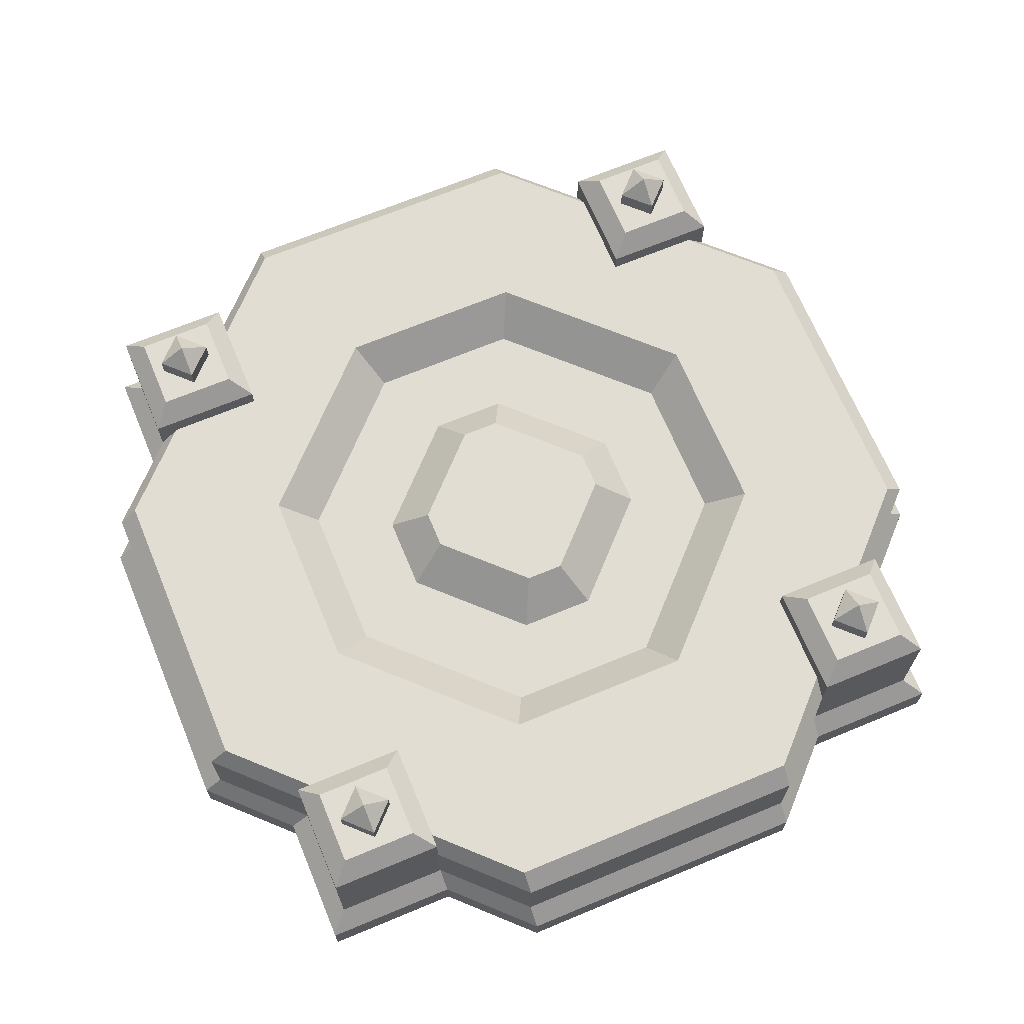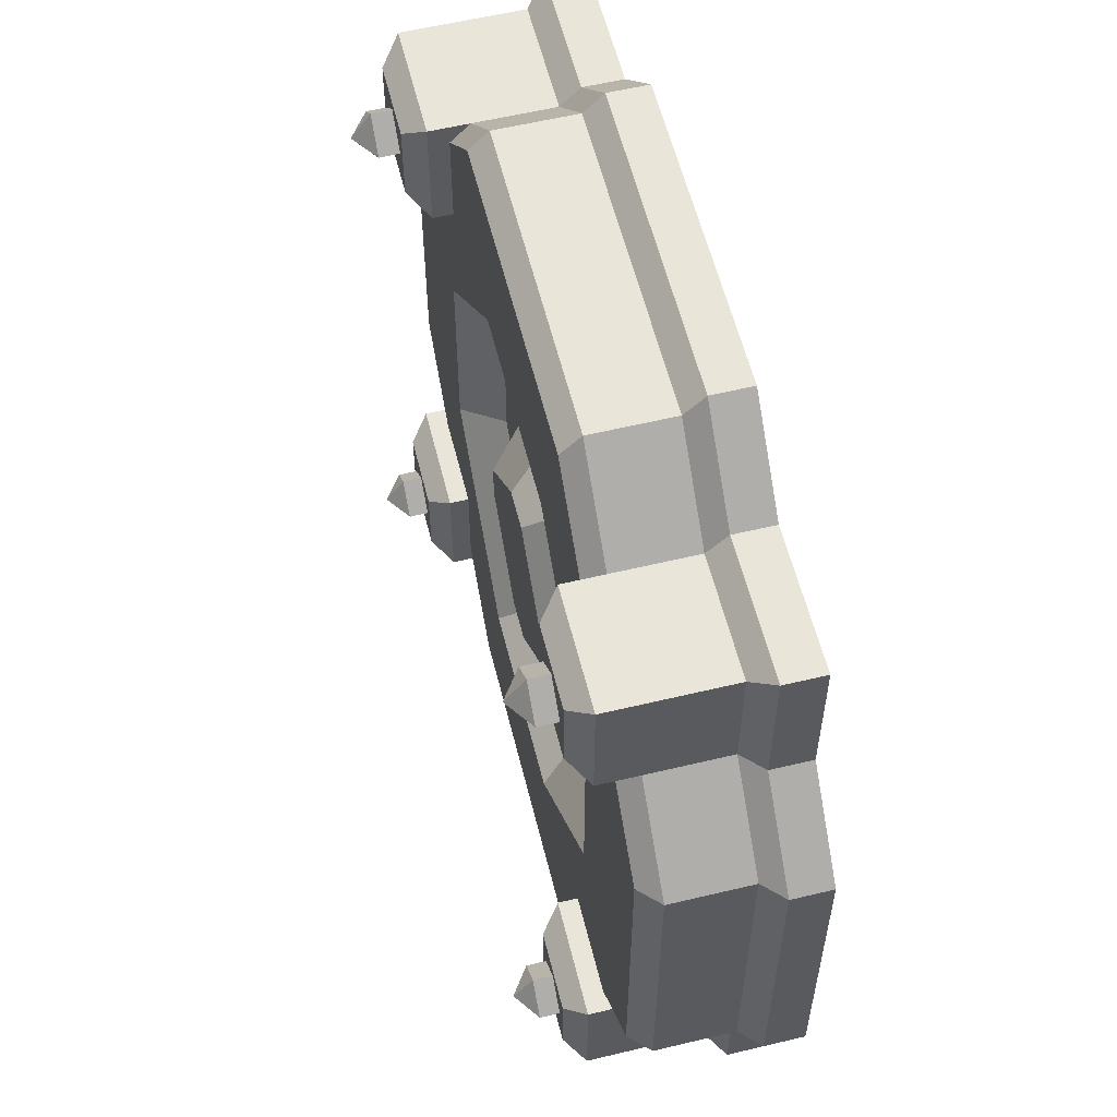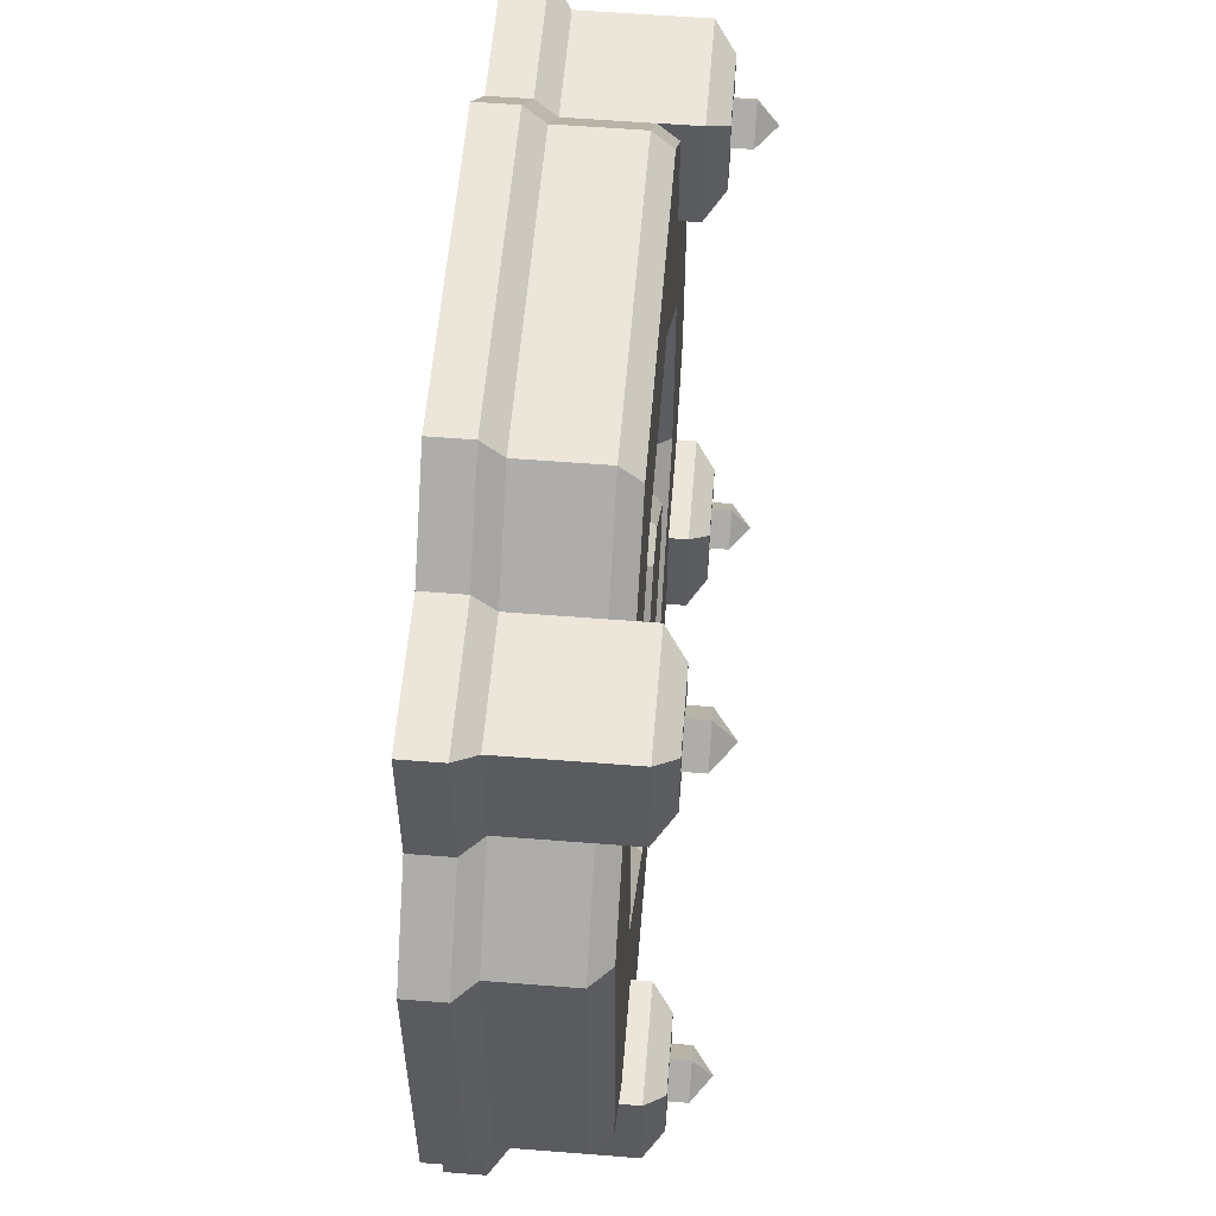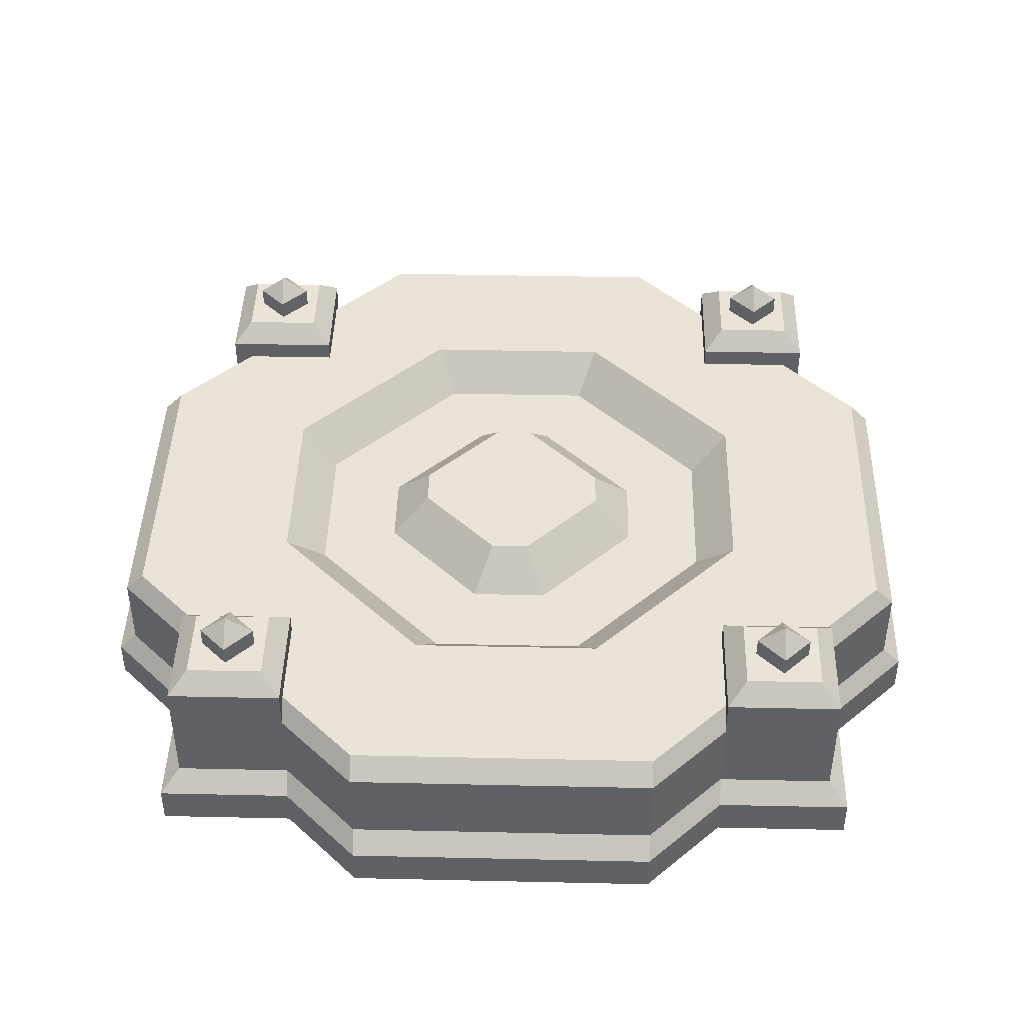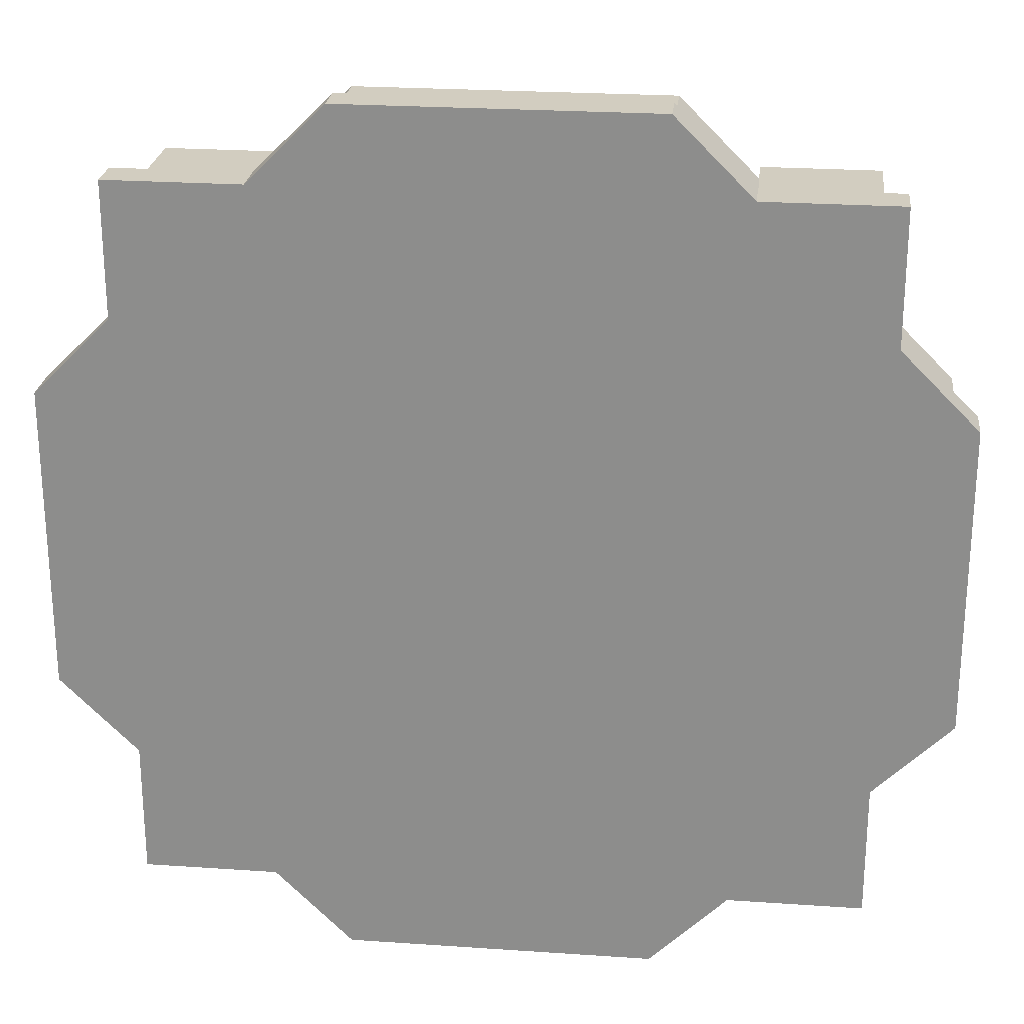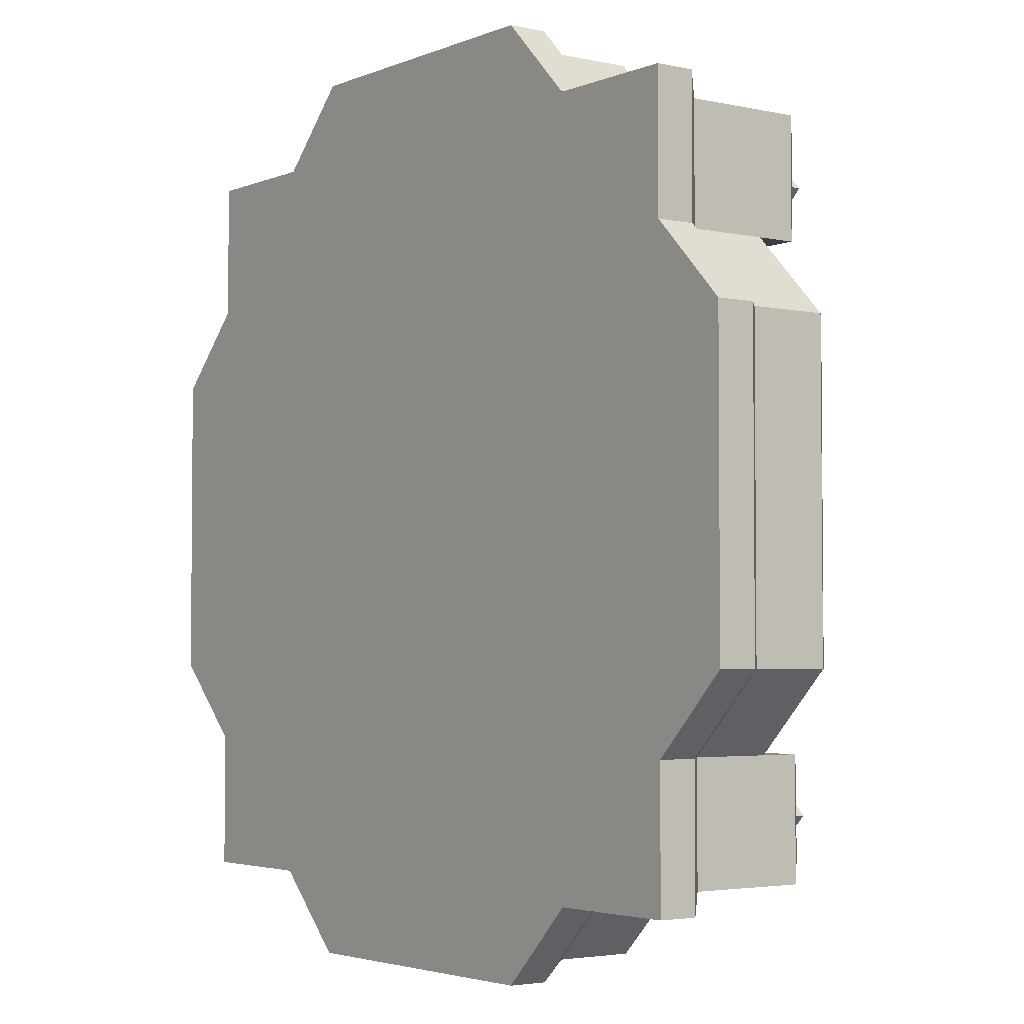
<metadata>
{"format":"obj","ext":"obj","renderer":"f3d","projection":"perspective","resolution":1024,"background":"white","views":[{"elev":68.1,"azim":-112.6,"up":"+Y"},{"elev":58.2,"azim":-103.9,"up":"+Z"},{"elev":57.3,"azim":94.7,"up":"+Z"},{"elev":43.4,"azim":1.5,"up":"+Y"},{"elev":24.5,"azim":6.4,"up":"+Z"},{"elev":-3.3,"azim":53.4,"up":"+Z"}]}
</metadata>
<code>
o Cube.001_Cube.038
v 0.0625 0.375 0.375
v 0.375 0.375 0.0625
v 0.9375 0.375 0.375
v 0.0625 0.375 0.625
v 0.625 0.375 0.0625
v 0.25 0.375 -0.1875
v -0.1875 0.375 0.25
v 0.375 0.375 0.9375
v 0 0.1875 -0.875
v 0 0.4375 -0.875
v 0.9375 0.375 0.625
v 0.75 0.375 -0.1875
v 0.625 0.375 0.9375
v 0.25 0.375 1.188
v -0.875 0.1875 0
v -0.875 0.4375 0
v -0.625 0.1875 -0.25
v -0.25 0.1875 -0.625
v -0.25 0.4375 -0.625
v -0.625 0.1875 -0.625
v -0.625 0.4375 -0.625
v 0 0.125 -0.9375
v 1.188 0.375 0.25
v -0.25 0.125 -0.6875
v -0.6875 0.125 -0.6875
v -0.6875 0.125 -0.25
v -0.1875 0.375 0.75
v -0.9375 0.125 0
v 0 0 -0.9375
v 0 0.1875 1.875
v -0.25 0 -0.6875
v -0.6875 0 -0.6875
v -0.6875 0 -0.25
v 0 0.4375 1.875
v -0.9375 0 0
v -0.3491 0.625 -0.4375
v -0.25 0.5625 -0.25
v -0.625 0.4375 -0.25
v -0.5625 0.5625 -0.25
v -0.25 0.5625 -0.5625
v -0.5625 0.5 -0.25
v -0.625 0.5625 -0.625
v -0.25 0.5625 -0.625
v -0.5259 0.625 -0.4375
v -0.4375 0.625 -0.5259
v -0.625 0.5625 -0.25
v -0.4375 0.625 -0.3491
v 0 0.5 -0.8125
v -0.25 0.5 -0.5625
v -0.25 0.5 -0.25
v 1 0.1875 -0.875
v 0.75 0.375 1.188
v -0.8125 0.5 0
v -0.5625 0.625 -0.3125
v -0.3125 0.625 -0.3125
v -0.3125 0.625 -0.5625
v -0.5625 0.625 -0.5625
v -0.4375 0.6875 -0.3491
v -0.3491 0.6875 -0.4375
v -0.4375 0.6875 -0.5259
v -0.5259 0.6875 -0.4375
v -0.4375 0.75 -0.4375
v -0.875 0.1875 1
v -0.3125 0.5 0.1875
v 0.1875 0.5 -0.3125
v 1 0.4375 -0.875
v 0.4375 0.5 0.1875
v -0.875 0.4375 1
v 0.1875 0.5 0.4375
v -0.625 0.1875 1.25
v -0.25 0.1875 1.625
v 1.875 0.1875 0
v 1.875 0.4375 0
v 1.625 0.1875 -0.25
v 1.25 0.1875 -0.625
v 1.25 0.4375 -0.625
v 1.625 0.1875 -0.625
v 1.625 0.4375 -0.625
v 1 0.125 -0.9375
v 1.25 0.125 -0.6875
v 1.688 0.125 -0.6875
v 1.688 0.125 -0.25
v -0.25 0.4375 1.625
v 1.938 0.125 0
v 1 0 -0.9375
v 1.25 0 -0.6875
v 1.688 0 -0.6875
v 1.688 0 -0.25
v -0.625 0.1875 1.625
v 1.938 0 0
v 1.349 0.625 -0.4375
v 1.25 0.5625 -0.25
v 1.625 0.4375 -0.25
v 1.562 0.5625 -0.25
v 1.25 0.5625 -0.5625
v 1.562 0.5 -0.25
v 1.625 0.5625 -0.625
v 1.25 0.5625 -0.625
v 1.526 0.625 -0.4375
v 1.438 0.625 -0.5259
v 1.625 0.5625 -0.25
v 1.438 0.625 -0.3491
v 1 0.5 -0.8125
v 1.25 0.5 -0.5625
v 1.25 0.5 -0.25
v -0.625 0.4375 1.625
v 1.812 0.5 0
v 1.562 0.625 -0.3125
v 1.312 0.625 -0.3125
v 1.312 0.625 -0.5625
v 1.562 0.625 -0.5625
v 1.438 0.6875 -0.3491
v 1.349 0.6875 -0.4375
v 1.438 0.6875 -0.5259
v 1.526 0.6875 -0.4375
v 1.438 0.75 -0.4375
v 0 0.125 1.938
v 1.312 0.5 0.1875
v 0.8125 0.5 -0.3125
v 0.5625 0.5 0.1875
v 0.8125 0.5 0.4375
v 1.188 0.375 0.75
v 0.25 0.5 0.5
v 0.5 0.5 0.75
v 0.5 0.5 0.25
v 0.75 0.5 0.5
v -0.25 0.125 1.688
v -0.6875 0.125 1.688
v -0.6875 0.125 1.25
v -0.9375 0.125 1
v 0 0 1.938
v -0.25 0 1.688
v -0.6875 0 1.688
v -0.6875 0 1.25
v -0.9375 0 1
v -0.3491 0.625 1.438
v -0.25 0.5625 1.25
v -0.625 0.4375 1.25
v -0.5625 0.5625 1.25
v -0.25 0.5625 1.562
v -0.5625 0.5 1.25
v -0.625 0.5625 1.625
v -0.25 0.5625 1.625
v -0.5259 0.625 1.438
v -0.4375 0.625 1.526
v -0.625 0.5625 1.25
v -0.4375 0.625 1.349
v 0 0.5 1.812
v -0.25 0.5 1.562
v -0.25 0.5 1.25
v 1 0.1875 1.875
v -0.8125 0.5 1
v -0.5625 0.625 1.312
v -0.3125 0.625 1.312
v -0.3125 0.625 1.562
v -0.5625 0.625 1.562
v -0.4375 0.6875 1.349
v -0.3491 0.6875 1.438
v -0.4375 0.6875 1.526
v -0.5259 0.6875 1.438
v -0.4375 0.75 1.438
v -0.3125 0.5 0.8125
v 0.1875 0.5 1.312
v 1 0.4375 1.875
v 0.4375 0.5 0.8125
v 0.1875 0.5 0.5625
v 1.875 0.1875 1
v 1.875 0.4375 1
v 1.625 0.1875 1.25
v 1.25 0.1875 1.625
v 1.25 0.4375 1.625
v 1.625 0.1875 1.625
v 1.625 0.4375 1.625
v 1 0.125 1.938
v 1.25 0.125 1.688
v 1.688 0.125 1.688
v 1.688 0.125 1.25
v 1.938 0.125 1
v 1 0 1.938
v 1.25 0 1.688
v 1.688 0 1.688
v 1.688 0 1.25
v 1.938 0 1
v 1.349 0.625 1.438
v 1.25 0.5625 1.25
v 1.625 0.4375 1.25
v 1.562 0.5625 1.25
v 1.25 0.5625 1.562
v 1.562 0.5 1.25
v 1.625 0.5625 1.625
v 1.25 0.5625 1.625
v 1.526 0.625 1.438
v 1.438 0.625 1.526
v 1.625 0.5625 1.25
v 1.438 0.625 1.349
v 1 0.5 1.812
v 1.25 0.5 1.562
v 1.25 0.5 1.25
v 1.812 0.5 1
v 1.562 0.625 1.312
v 1.312 0.625 1.312
v 1.312 0.625 1.562
v 1.562 0.625 1.562
v 1.438 0.6875 1.349
v 1.349 0.6875 1.438
v 1.438 0.6875 1.526
v 1.526 0.6875 1.438
v 1.438 0.75 1.438
v 1.312 0.5 0.8125
v 0.8125 0.5 1.312
v 0.5625 0.5 0.8125
v 0.8125 0.5 0.5625
v -0.25 0 -0.25
v -0.25 0 1.25
v 1.25 0 -0.25
v 1.25 0 1.25
f 15 16 38 17
f 28 130 63 15
f 6 65 64 7
f 2 5 12 6
f 83 106 89 71
f 67 120 5 2
f 72 167 178 84
f 10 9 18 19
f 19 18 20 21
f 17 38 21 20
f 12 23 118 119
f 20 18 24 25
f 17 20 25 26
f 18 9 22 24
f 162 27 7 64
f 15 17 26 28
f 68 152 53 16
f 26 25 32 33
f 25 24 31 32
f 28 26 33 35
f 24 22 29 31
f 19 21 42 43
f 54 39 37 55
f 40 56 55 37
f 21 38 46 42
f 43 42 57 56
f 57 42 46 54
f 40 43 56
f 46 39 54
f 49 40 37 50
f 46 38 41 39
f 60 61 62
f 19 43 40 49
f 37 39 41 50
f 51 9 10 66
f 10 19 49 48
f 16 53 41 38
f 41 53 64 50
f 79 85 29 22
f 34 83 71 30
f 55 56 57 54
f 44 47 58 61
f 47 36 59 58
f 45 44 61 60
f 36 45 60 59
f 61 58 62
f 58 59 62
f 59 60 62
f 50 65 48 49
f 64 65 50
f 63 70 138 68
f 7 1 2 6
f 70 89 106 138
f 1 69 67 2
f 66 76 75 51
f 48 103 66 10
f 63 130 129 70
f 51 79 22 9
f 6 12 119 65
f 72 74 93 73
f 76 78 77 75
f 74 77 78 93
f 77 81 80 75
f 74 82 81 77
f 75 80 79 51
f 122 23 3 11
f 72 84 82 74
f 209 118 23 122
f 82 88 87 81
f 81 87 86 80
f 84 90 88 82
f 80 86 85 79
f 76 98 97 78
f 108 109 92 94
f 95 92 109 110
f 78 97 101 93
f 98 110 111 97
f 111 108 101 97
f 95 110 98
f 101 108 94
f 104 105 92 95
f 101 94 96 93
f 114 116 115
f 76 104 95 98
f 92 105 96 94
f 66 103 104 76
f 71 127 117 30
f 73 93 96 107
f 96 105 118 107
f 69 166 123
f 109 108 111 110
f 99 115 112 102
f 102 112 113 91
f 100 114 115 99
f 91 113 114 100
f 115 116 112
f 112 116 113
f 113 116 114
f 105 104 103 119
f 118 105 119
f 8 14 52 13
f 23 12 5 3
f 211 212 126 124
f 3 5 120 121
f 65 119 103 48
f 84 178 183 90
f 70 129 128 89
f 168 73 107 199
f 35 135 130 28
f 73 168 167 72
f 52 210 209 122
f 89 128 127 71
f 165 8 13 211
f 15 63 68 16
f 67 69 123 125
f 14 27 162 163
f 27 4 1 7
f 4 166 69 1
f 212 121 126
f 11 3 121 212
f 152 162 64 53
f 129 134 133 128
f 128 133 132 127
f 130 135 134 129
f 127 132 131 117
f 83 143 142 106
f 153 154 137 139
f 140 137 154 155
f 106 142 146 138
f 143 155 156 142
f 156 153 146 142
f 140 155 143
f 146 153 139
f 149 150 137 140
f 146 139 141 138
f 159 161 160
f 83 149 140 143
f 137 150 141 139
f 151 164 34 30
f 34 148 149 83
f 68 138 141 152
f 141 150 162 152
f 174 117 131 179
f 154 153 156 155
f 144 160 157 147
f 147 157 158 136
f 145 159 160 144
f 136 158 159 145
f 160 161 157
f 157 161 158
f 158 161 159
f 150 149 148 163
f 162 150 163
f 27 14 8 4
f 4 8 165 166
f 164 151 170 171
f 148 34 164 196
f 151 30 117 174
f 14 163 210 52
f 167 168 186 169
f 171 170 172 173
f 169 186 173 172
f 172 170 175 176
f 169 172 176 177
f 170 151 174 175
f 167 169 177 178
f 177 176 181 182
f 176 175 180 181
f 178 177 182 183
f 175 174 179 180
f 171 173 190 191
f 200 187 185 201
f 188 202 201 185
f 173 186 194 190
f 191 190 203 202
f 203 190 194 200
f 188 191 202
f 194 187 200
f 197 188 185 198
f 194 186 189 187
f 206 207 208
f 171 191 188 197
f 185 187 189 198
f 164 171 197 196
f 168 199 189 186
f 189 199 209 198
f 201 202 203 200
f 192 195 204 207
f 195 184 205 204
f 193 192 207 206
f 184 193 206 205
f 207 204 208
f 204 205 208
f 205 206 208
f 198 210 196 197
f 209 210 198
f 122 11 13 52
f 11 212 211 13
f 163 148 196 210
f 124 126 125 123
f 124 123 166 165
f 165 211 124
f 125 126 121 120
f 120 67 125
f 199 107 118 209
f 35 33 134 135
f 31 29 85 86
f 90 183 182 88
f 132 180 179 131
f 134 33 213 214
f 88 182 216 215
f 87 88 215 86
f 180 216 182 181
f 134 214 132 133
f 31 213 33 32
f 31 86 215 213
f 214 213 215 216
f 180 132 214 216

</code>
